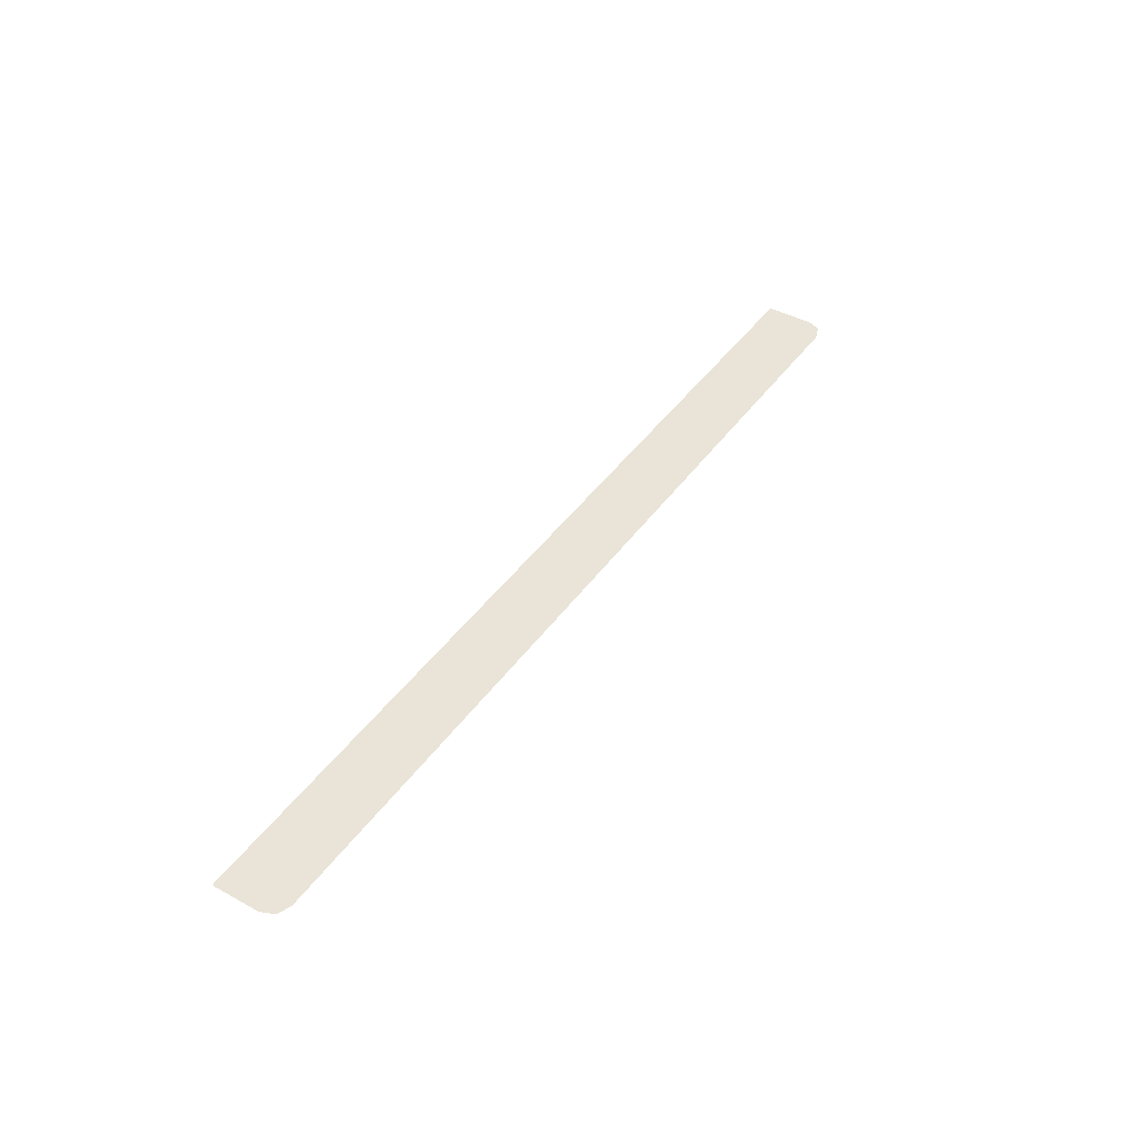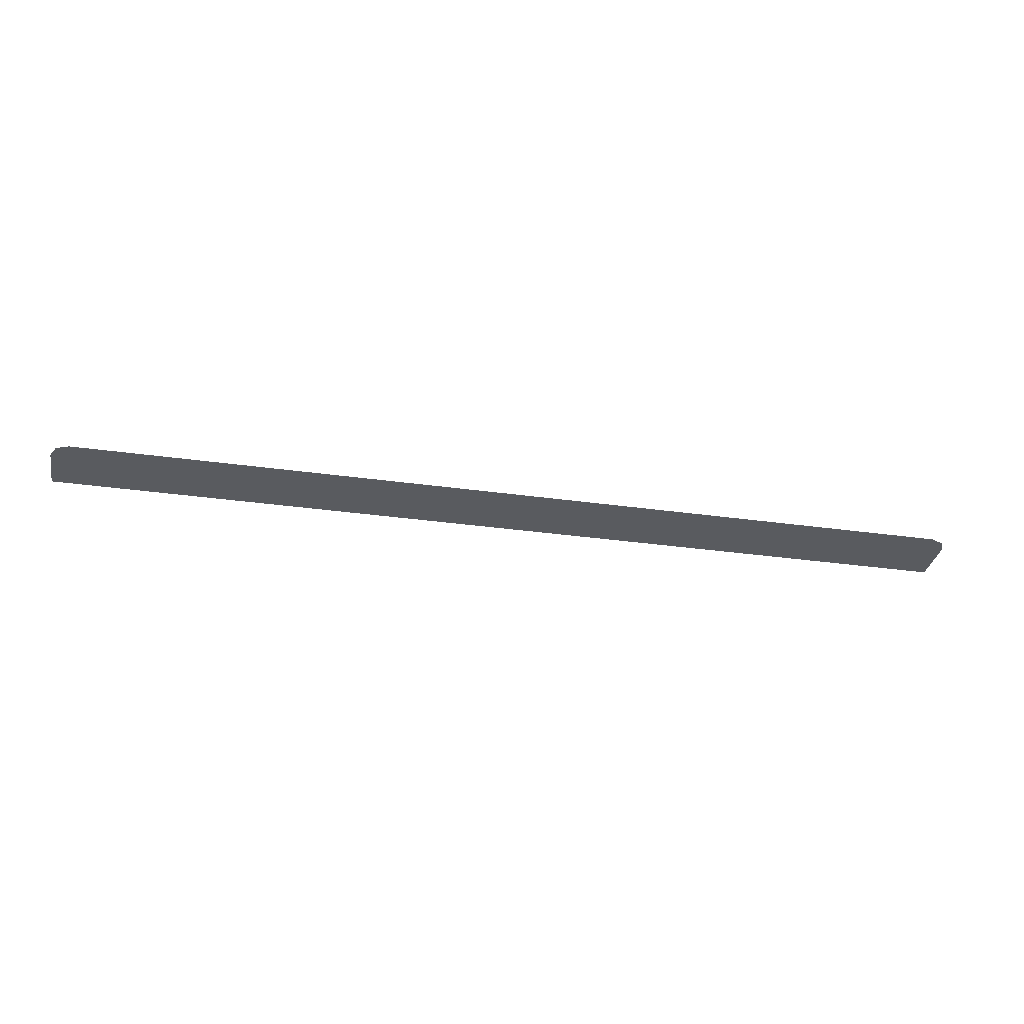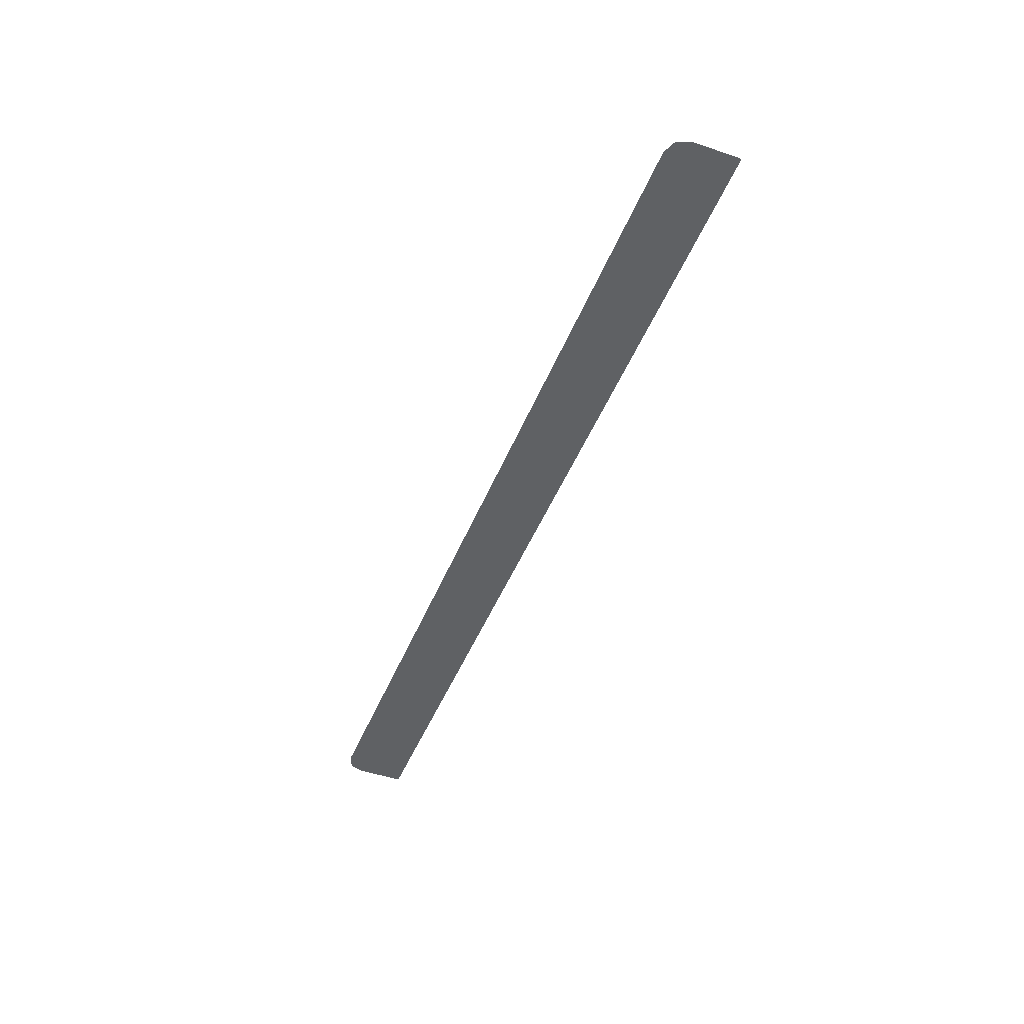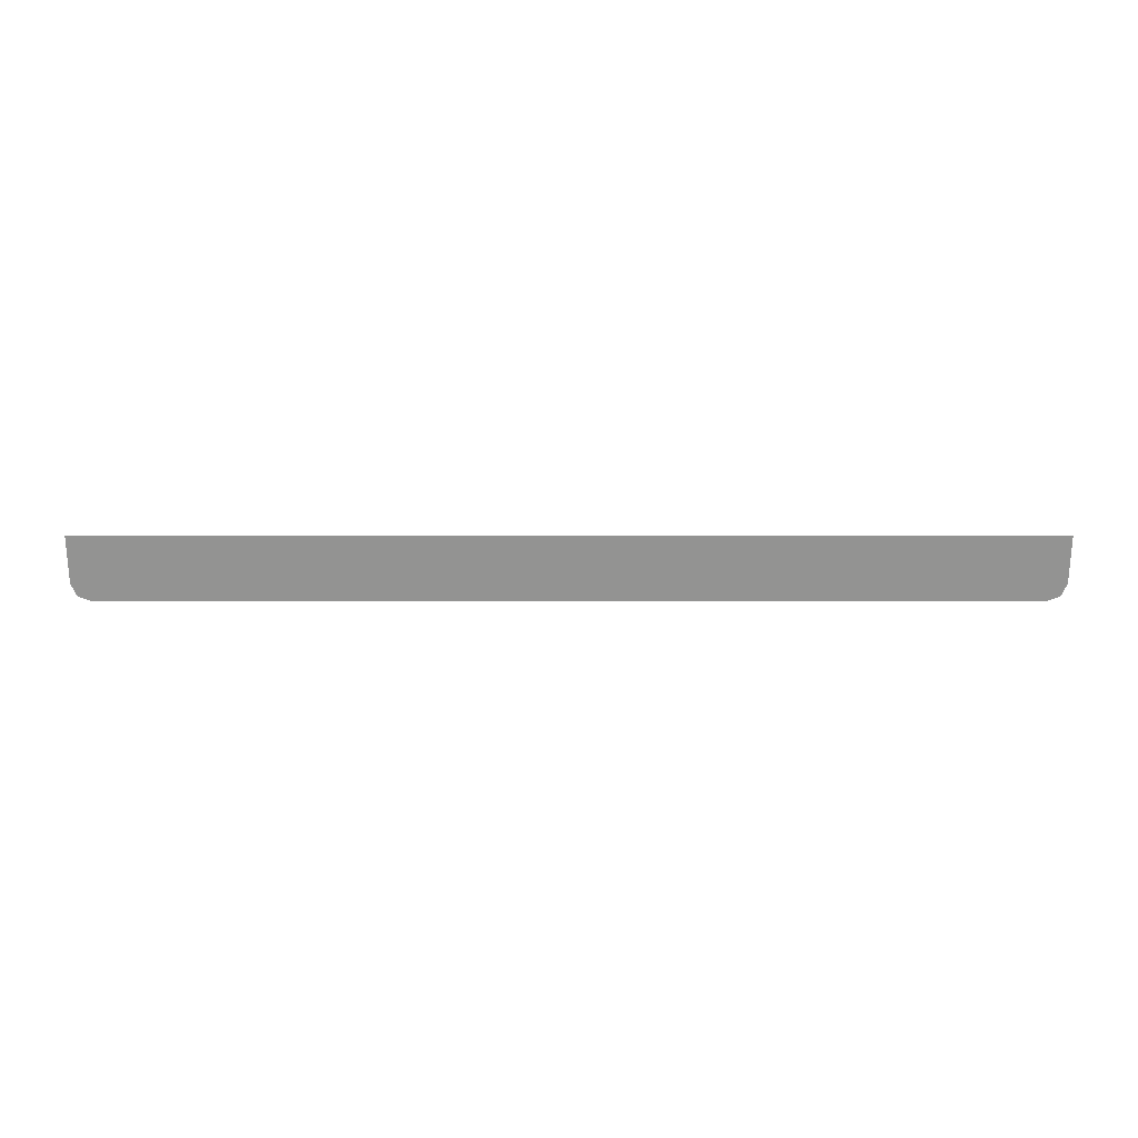
<metadata>
{"format":"obj","ext":"obj","renderer":"f3d","projection":"perspective","resolution":1024,"background":"white","views":[{"elev":43.2,"azim":-57.1,"up":"+Y"},{"elev":-32.7,"azim":-11.1,"up":"+Y"},{"elev":-46.5,"azim":68.8,"up":"+Y"},{"elev":-66.7,"azim":180.0,"up":"+Y"}]}
</metadata>
<code>
v -1.9 -0.0125 0.1946
v -1.878 -0.0125 0.2477
v -1.825 -0.0125 0.2696
v 1.9 -0.0125 0.1946
v 1.878 -0.0125 0.2477
v 1.825 -0.0125 0.2696
v -1.695 -0.0125 0.1562
v -1.225 -0.0125 0.1562
v -1.225 -0.0125 0.2262
v -1.695 -0.0125 0.2262
v -1.695 -0.0125 0.1562
v -1.688 -0.0125 0.08471
v -1.232 -0.0125 0.08471
v -1.225 -0.0125 0.1562
v -1.669 -0.0125 0.01562
v -1.251 -0.0125 0.01562
v -1.232 -0.0125 0.08471
v -1.688 -0.0125 0.08471
v -1.669 -0.0125 0.01562
v -1.661 -0.0125 -0.000585
v -1.259 -0.0125 -0.000585
v -1.251 -0.0125 0.01562
v 1.695 -0.0125 0.1562
v 1.695 -0.0125 0.2262
v 1.225 -0.0125 0.2262
v 1.225 -0.0125 0.1562
v 1.695 -0.0125 0.1562
v 1.225 -0.0125 0.1562
v 1.232 -0.0125 0.08471
v 1.688 -0.0125 0.08471
v 1.669 -0.0125 0.01562
v 1.688 -0.0125 0.08471
v 1.232 -0.0125 0.08471
v 1.251 -0.0125 0.01562
v 1.669 -0.0125 0.01562
v 1.251 -0.0125 0.01562
v 1.259 -0.0125 -0.000585
v 1.661 -0.0125 -0.000585
v -1.825 -0.0125 0.2696
v -1.9 -0.0125 0.1946
v -1.695 -0.0125 0.1562
v -1.695 -0.0125 0.2262
v -1.825 -0.0125 0.2696
v -1.695 -0.0125 0.2262
v -1.225 -0.0125 0.2262
v -1.825 -0.0125 0.2696
v -1.225 -0.0125 0.2262
v 1.225 -0.0125 0.2262
v 1.825 -0.0125 0.2696
v 1.825 -0.0125 0.2696
v 1.225 -0.0125 0.2262
v 1.695 -0.0125 0.2262
v 1.825 -0.0125 0.2696
v 1.695 -0.0125 0.2262
v 1.695 -0.0125 0.1562
v 1.9 -0.0125 0.1946
v -1.225 -0.0125 0.1562
v 1.225 -0.0125 0.1562
v 1.225 -0.0125 0.2262
v -1.225 -0.0125 0.2262
v -1.225 -0.0125 0.1562
v -1.232 -0.0125 0.08471
v 1.232 -0.0125 0.08471
v 1.225 -0.0125 0.1562
v -1.251 -0.0125 0.01562
v 1.251 -0.0125 0.01562
v 1.232 -0.0125 0.08471
v -1.232 -0.0125 0.08471
v -1.251 -0.0125 0.01562
v -1.259 -0.0125 -0.000585
v 1.259 -0.0125 -0.000585
v 1.251 -0.0125 0.01562
v -1.9 -0.0125 -0.000585
v -1.688 -0.0125 0.08471
v -1.695 -0.0125 0.1562
v -1.9 -0.0125 0.1946
v -1.9 -0.0125 -0.000585
v -1.669 -0.0125 0.01562
v -1.688 -0.0125 0.08471
v -1.9 -0.0125 -0.000585
v -1.661 -0.0125 -0.000585
v -1.669 -0.0125 0.01562
v 1.9 -0.0125 -0.000585
v 1.9 -0.0125 0.1946
v 1.695 -0.0125 0.1562
v 1.688 -0.0125 0.08471
v 1.9 -0.0125 -0.000585
v 1.688 -0.0125 0.08471
v 1.669 -0.0125 0.01562
v 1.9 -0.0125 -0.000585
v 1.669 -0.0125 0.01562
v 1.661 -0.0125 -0.000585
g mesh7312481
f 1 3 2
g mesh7312483
f 4 5 6
f 7 8 9
f 9 10 7
f 11 12 13
f 13 14 11
f 15 16 17
f 17 18 15
f 19 20 21
f 21 22 19
f 23 24 25
f 25 26 23
f 27 28 29
f 29 30 27
f 31 32 33
f 33 34 31
f 35 36 37
f 37 38 35
f 39 40 41
f 41 42 39
f 43 44 45
f 46 47 48
f 48 49 46
f 50 51 52
f 53 54 55
f 55 56 53
f 57 58 59
f 59 60 57
f 61 62 63
f 63 64 61
f 65 66 67
f 67 68 65
f 69 70 71
f 71 72 69
f 73 74 75
f 75 76 73
f 77 78 79
f 80 81 82
f 83 84 85
f 85 86 83
f 87 88 89
f 90 91 92

</code>
